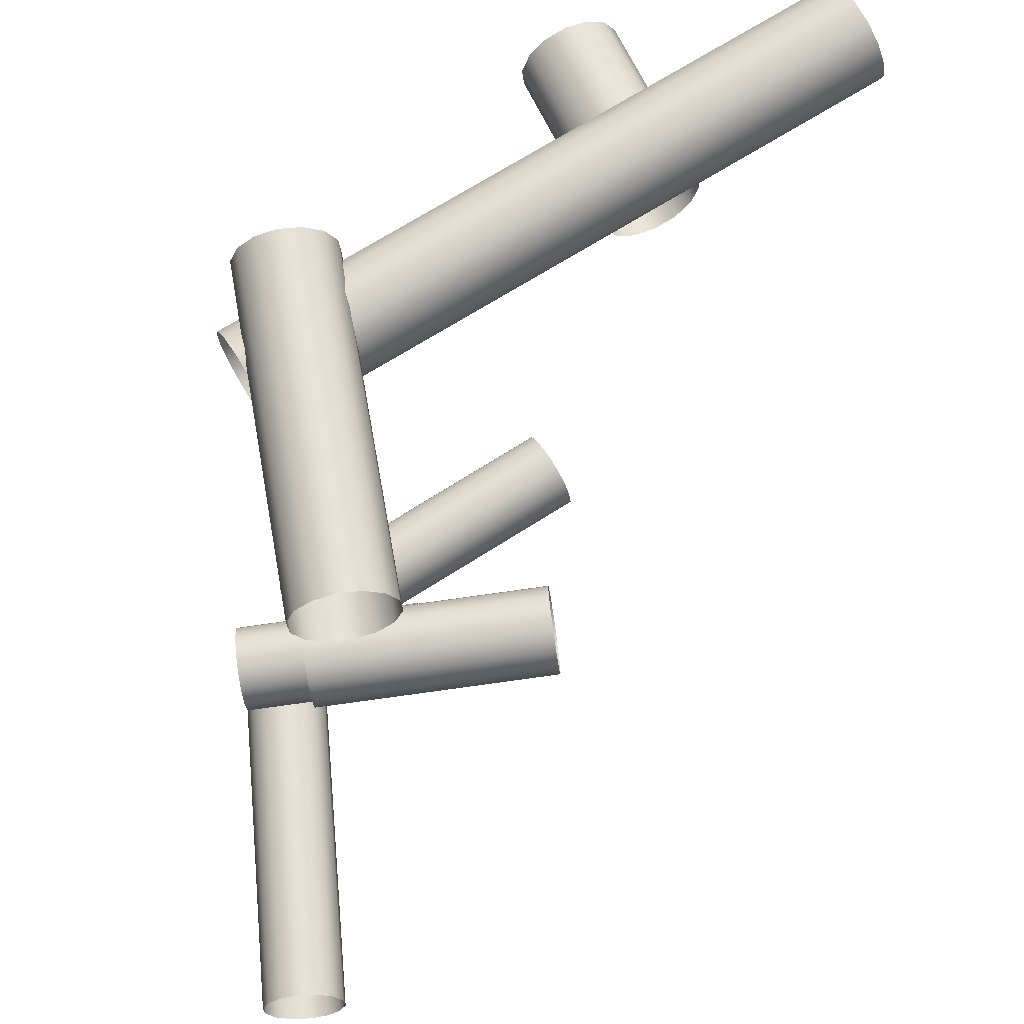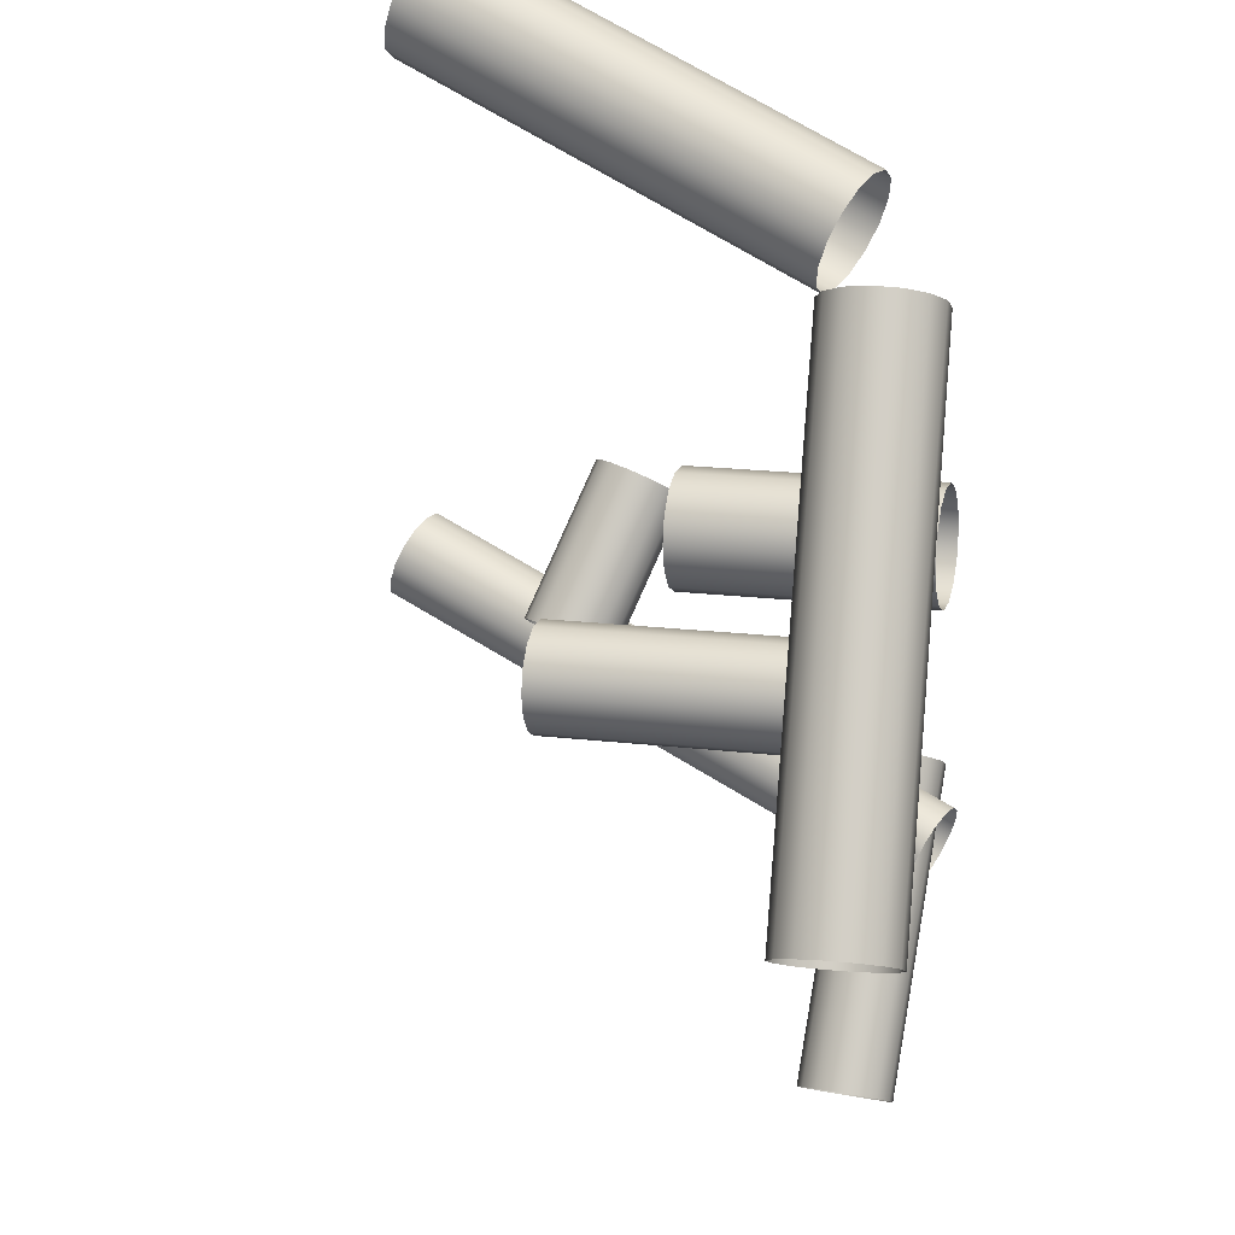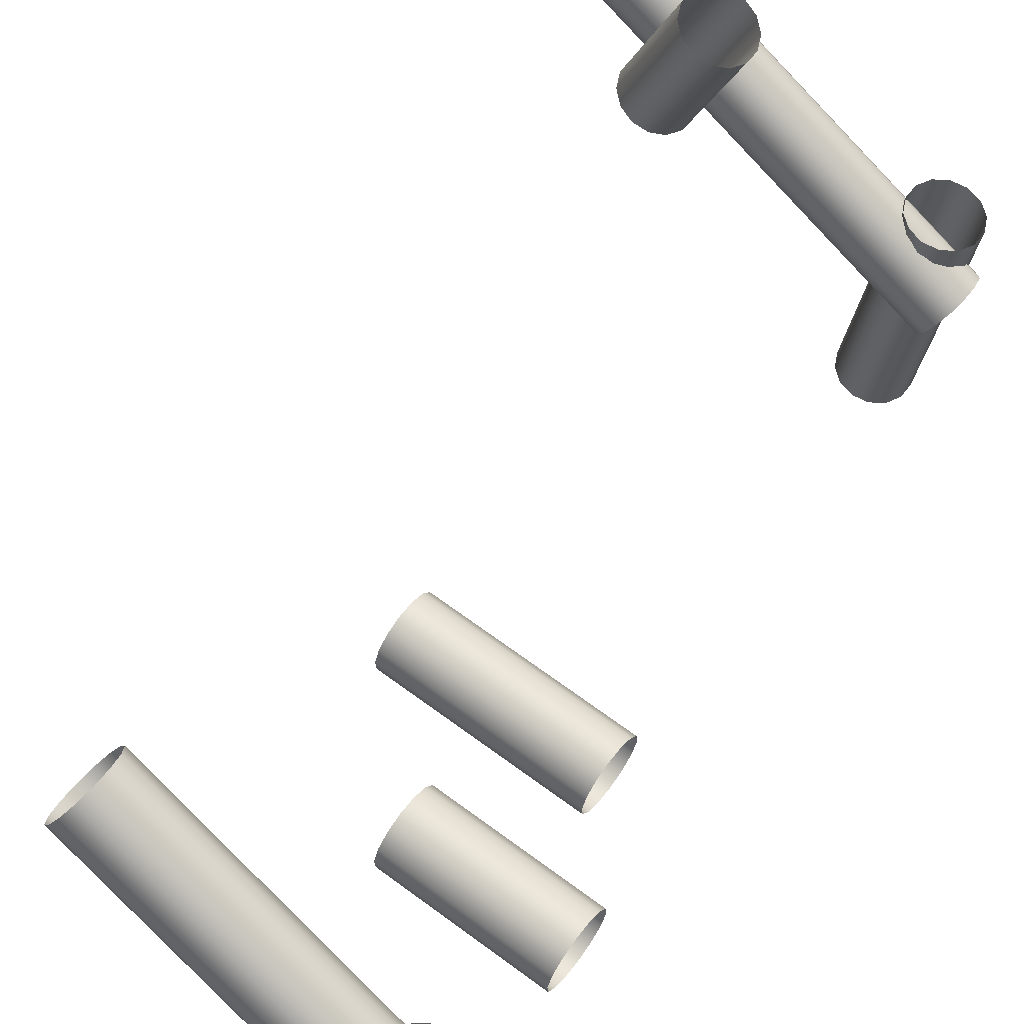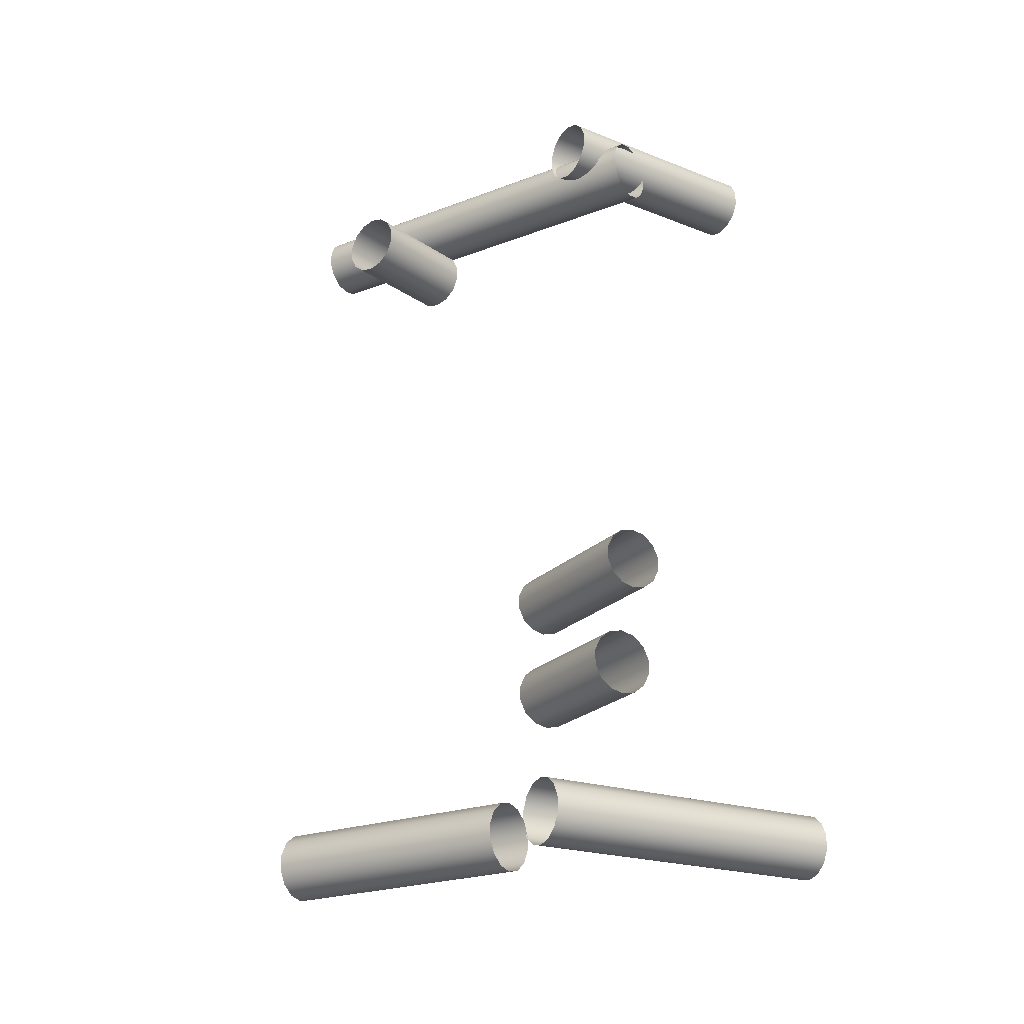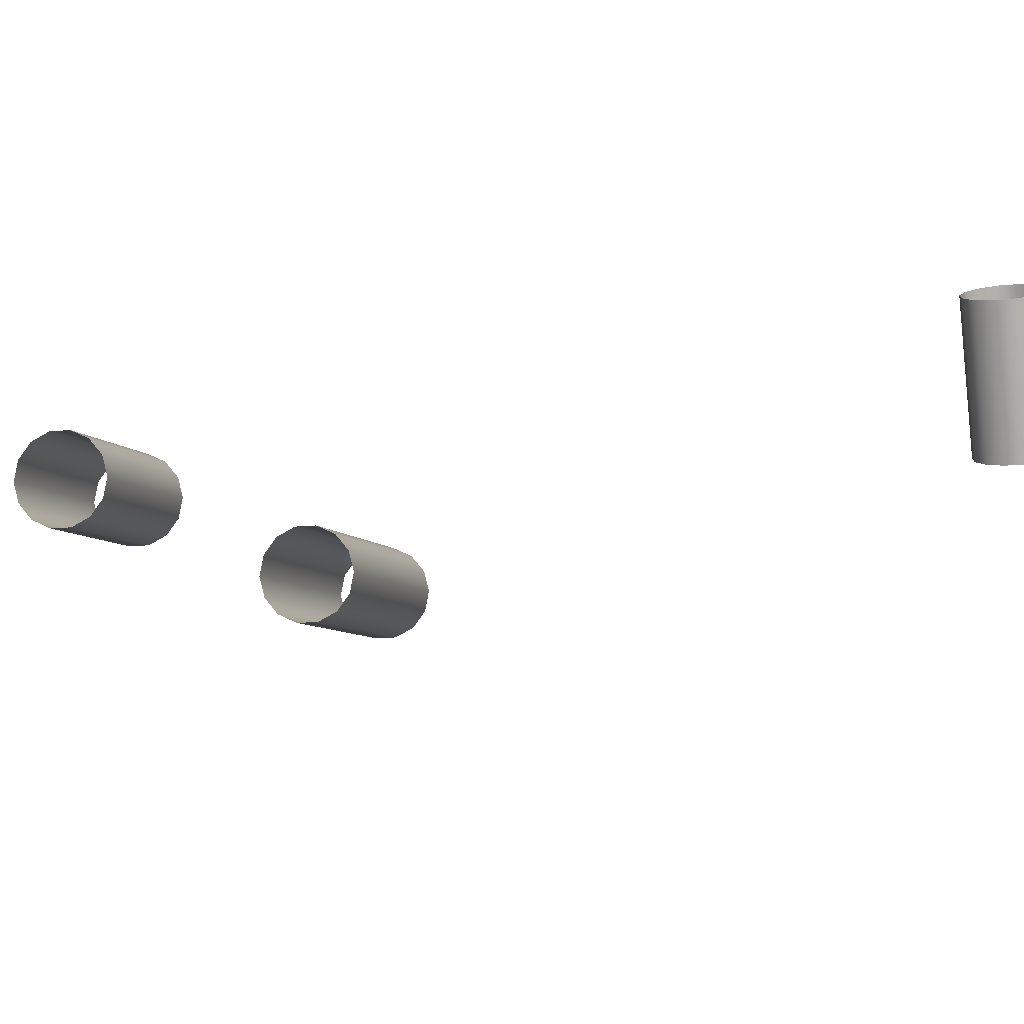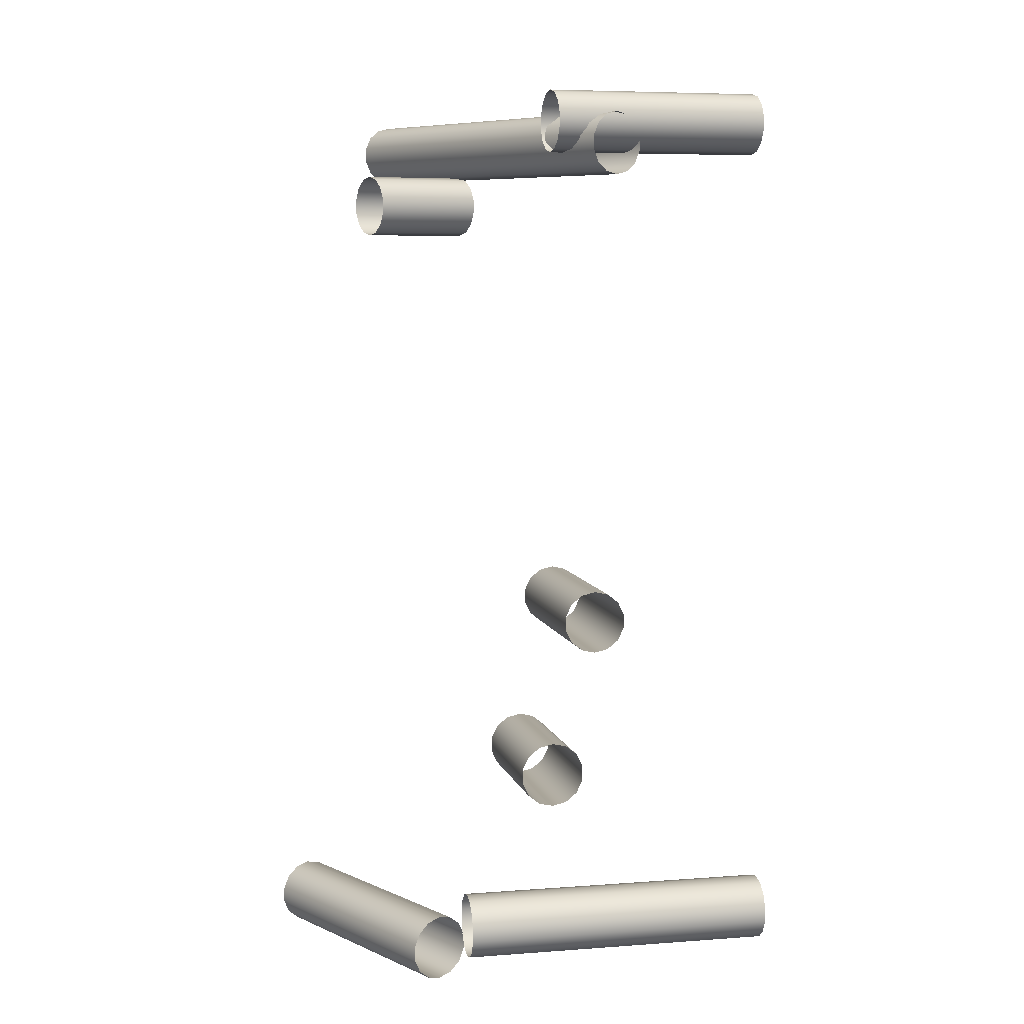
<metadata>
{"format":"obj","ext":"obj","renderer":"f3d","projection":"perspective","resolution":1024,"background":"white","views":[{"elev":-24.6,"azim":5.1,"up":"+Y"},{"elev":-9.6,"azim":-166.5,"up":"+Y"},{"elev":56.1,"azim":-143.8,"up":"+Y"},{"elev":-22.4,"azim":-115.0,"up":"+Z"},{"elev":-12.1,"azim":-75.4,"up":"+Y"},{"elev":7.5,"azim":-97.3,"up":"+Z"}]}
</metadata>
<code>
o Inputs_of_1021_-_BWM-VR02
v 0.8292 -0.9325 -4.483
v 0.8289 -0.9301 -4.481
v 0.8287 -0.9287 -4.478
v 0.8287 -0.9287 -4.475
v 0.8289 -0.9301 -4.472
v 0.8292 -0.9325 -4.47
v 0.8295 -0.9355 -4.47
v 0.8298 -0.9385 -4.47
v 0.8301 -0.9409 -4.472
v 0.8303 -0.9423 -4.475
v 0.8303 -0.9423 -4.478
v 0.8301 -0.9409 -4.481
v 0.8298 -0.9385 -4.483
v 0.8295 -0.9355 -4.484
v 0.8591 -0.9291 -4.483
v 0.8588 -0.9267 -4.481
v 0.8587 -0.9254 -4.478
v 0.8587 -0.9254 -4.475
v 0.8588 -0.9267 -4.472
v 0.8591 -0.9291 -4.47
v 0.8595 -0.9322 -4.47
v 0.8598 -0.9352 -4.47
v 0.8601 -0.9376 -4.472
v 0.8602 -0.9389 -4.475
v 0.8602 -0.9389 -4.478
v 0.8601 -0.9376 -4.481
v 0.8598 -0.9352 -4.483
v 0.8595 -0.9322 -4.484
v 0.8959 -0.8986 -4.357
v 0.8981 -0.8975 -4.355
v 0.8993 -0.897 -4.353
v 0.8993 -0.897 -4.349
v 0.8981 -0.8975 -4.347
v 0.8959 -0.8986 -4.345
v 0.8931 -0.8999 -4.344
v 0.8903 -0.9011 -4.345
v 0.8881 -0.9022 -4.347
v 0.8869 -0.9027 -4.349
v 0.8869 -0.9027 -4.353
v 0.8881 -0.9022 -4.355
v 0.8903 -0.9011 -4.357
v 0.8931 -0.8999 -4.358
v 0.9065 -0.9215 -4.357
v 0.9087 -0.9204 -4.355
v 0.9099 -0.9199 -4.353
v 0.9099 -0.9199 -4.349
v 0.9087 -0.9204 -4.347
v 0.9065 -0.9215 -4.345
v 0.9038 -0.9227 -4.344
v 0.901 -0.924 -4.345
v 0.8988 -0.9251 -4.347
v 0.8976 -0.9256 -4.349
v 0.8976 -0.9256 -4.353
v 0.8988 -0.9251 -4.355
v 0.901 -0.924 -4.357
v 0.9038 -0.9227 -4.358
v 0.8335 -0.9163 -4.517
v 0.836 -0.9161 -4.515
v 0.8373 -0.9159 -4.512
v 0.8373 -0.9159 -4.509
v 0.836 -0.9161 -4.506
v 0.8335 -0.9163 -4.504
v 0.8305 -0.9165 -4.503
v 0.8275 -0.9167 -4.504
v 0.825 -0.917 -4.506
v 0.8237 -0.9171 -4.509
v 0.8237 -0.9171 -4.512
v 0.825 -0.917 -4.515
v 0.8275 -0.9167 -4.517
v 0.8305 -0.9165 -4.518
v 0.8391 -0.9833 -4.517
v 0.8415 -0.9831 -4.515
v 0.8428 -0.983 -4.512
v 0.8428 -0.983 -4.509
v 0.8415 -0.9831 -4.506
v 0.8391 -0.9833 -4.504
v 0.836 -0.9835 -4.503
v 0.833 -0.9838 -4.504
v 0.8306 -0.984 -4.506
v 0.8292 -0.9841 -4.509
v 0.8292 -0.9841 -4.512
v 0.8306 -0.984 -4.515
v 0.833 -0.9838 -4.517
v 0.836 -0.9835 -4.518
v 0.8518 -0.9507 -4.344
v 0.8506 -0.9486 -4.342
v 0.8499 -0.9475 -4.339
v 0.8499 -0.9475 -4.336
v 0.8506 -0.9486 -4.333
v 0.8518 -0.9507 -4.331
v 0.8534 -0.9533 -4.33
v 0.855 -0.9559 -4.331
v 0.8562 -0.958 -4.333
v 0.8569 -0.9591 -4.336
v 0.8569 -0.9591 -4.339
v 0.8562 -0.958 -4.342
v 0.855 -0.9559 -4.344
v 0.8534 -0.9533 -4.345
v 0.929 -0.9043 -4.344
v 0.9277 -0.9022 -4.342
v 0.9271 -0.901 -4.339
v 0.9271 -0.901 -4.336
v 0.9277 -0.9022 -4.333
v 0.929 -0.9043 -4.331
v 0.9306 -0.9069 -4.33
v 0.9321 -0.9095 -4.331
v 0.9334 -0.9116 -4.333
v 0.9341 -0.9127 -4.336
v 0.9341 -0.9127 -4.339
v 0.9334 -0.9116 -4.342
v 0.9321 -0.9095 -4.344
v 0.9306 -0.9069 -4.345
v 0.8309 -0.9079 -4.522
v 0.8296 -0.9059 -4.52
v 0.8289 -0.9047 -4.518
v 0.8289 -0.9047 -4.514
v 0.8296 -0.9059 -4.512
v 0.8309 -0.9079 -4.51
v 0.8325 -0.9105 -4.509
v 0.8341 -0.9131 -4.51
v 0.8354 -0.9151 -4.512
v 0.8361 -0.9163 -4.514
v 0.8361 -0.9163 -4.518
v 0.8354 -0.9151 -4.52
v 0.8341 -0.9131 -4.522
v 0.8325 -0.9105 -4.523
v 0.876 -0.8799 -4.522
v 0.8748 -0.8778 -4.52
v 0.874 -0.8767 -4.518
v 0.874 -0.8767 -4.514
v 0.8748 -0.8778 -4.512
v 0.876 -0.8799 -4.51
v 0.8777 -0.8824 -4.509
v 0.8793 -0.885 -4.51
v 0.8805 -0.8871 -4.512
v 0.8813 -0.8882 -4.514
v 0.8813 -0.8882 -4.518
v 0.8805 -0.8871 -4.52
v 0.8793 -0.885 -4.522
v 0.8777 -0.8824 -4.523
v 0.8619 -0.9384 -4.339
v 0.8643 -0.938 -4.337
v 0.8656 -0.9377 -4.334
v 0.8656 -0.9377 -4.331
v 0.8643 -0.938 -4.328
v 0.8619 -0.9384 -4.326
v 0.8589 -0.9389 -4.325
v 0.8559 -0.9394 -4.326
v 0.8535 -0.9398 -4.328
v 0.8522 -0.9401 -4.331
v 0.8522 -0.9401 -4.334
v 0.8535 -0.9398 -4.337
v 0.8559 -0.9394 -4.339
v 0.8589 -0.9389 -4.34
v 0.8703 -0.9872 -4.339
v 0.8727 -0.9868 -4.337
v 0.874 -0.9865 -4.334
v 0.874 -0.9865 -4.331
v 0.8727 -0.9868 -4.328
v 0.8703 -0.9872 -4.326
v 0.8673 -0.9877 -4.325
v 0.8643 -0.9882 -4.326
v 0.8619 -0.9886 -4.328
v 0.8606 -0.9889 -4.331
v 0.8606 -0.9889 -4.334
v 0.8619 -0.9886 -4.337
v 0.8643 -0.9882 -4.339
v 0.8673 -0.9877 -4.34
v 0.8452 -0.9445 -4.452
v 0.8449 -0.9421 -4.45
v 0.8448 -0.9407 -4.447
v 0.8448 -0.9407 -4.444
v 0.8449 -0.9421 -4.441
v 0.8452 -0.9445 -4.439
v 0.8455 -0.9475 -4.439
v 0.8458 -0.9505 -4.439
v 0.8461 -0.9529 -4.441
v 0.8462 -0.9543 -4.444
v 0.8462 -0.9543 -4.447
v 0.8461 -0.9529 -4.45
v 0.8458 -0.9505 -4.452
v 0.8455 -0.9475 -4.452
v 0.8832 -0.9403 -4.452
v 0.883 -0.9378 -4.45
v 0.8828 -0.9365 -4.447
v 0.8828 -0.9365 -4.444
v 0.883 -0.9378 -4.441
v 0.8832 -0.9403 -4.439
v 0.8836 -0.9433 -4.439
v 0.8839 -0.9463 -4.439
v 0.8842 -0.9487 -4.441
v 0.8843 -0.9501 -4.444
v 0.8843 -0.9501 -4.447
v 0.8842 -0.9487 -4.45
v 0.8839 -0.9463 -4.452
v 0.8836 -0.9433 -4.452
f 1 15 28 14
f 2 16 15 1
f 3 17 16 2
f 4 18 17 3
f 5 19 18 4
f 6 20 19 5
f 7 21 20 6
f 8 22 21 7
f 9 23 22 8
f 10 24 23 9
f 11 25 24 10
f 12 26 25 11
f 13 27 26 12
f 14 28 27 13
f 29 43 56 42
f 30 44 43 29
f 31 45 44 30
f 32 46 45 31
f 33 47 46 32
f 34 48 47 33
f 35 49 48 34
f 36 50 49 35
f 37 51 50 36
f 38 52 51 37
f 39 53 52 38
f 40 54 53 39
f 41 55 54 40
f 42 56 55 41
f 57 71 84 70
f 58 72 71 57
f 59 73 72 58
f 60 74 73 59
f 61 75 74 60
f 62 76 75 61
f 63 77 76 62
f 64 78 77 63
f 65 79 78 64
f 66 80 79 65
f 67 81 80 66
f 68 82 81 67
f 69 83 82 68
f 70 84 83 69
f 85 99 112 98
f 86 100 99 85
f 87 101 100 86
f 88 102 101 87
f 89 103 102 88
f 90 104 103 89
f 91 105 104 90
f 92 106 105 91
f 93 107 106 92
f 94 108 107 93
f 95 109 108 94
f 96 110 109 95
f 97 111 110 96
f 98 112 111 97
f 113 127 140 126
f 114 128 127 113
f 115 129 128 114
f 116 130 129 115
f 117 131 130 116
f 118 132 131 117
f 119 133 132 118
f 120 134 133 119
f 121 135 134 120
f 122 136 135 121
f 123 137 136 122
f 124 138 137 123
f 125 139 138 124
f 126 140 139 125
f 141 155 168 154
f 142 156 155 141
f 143 157 156 142
f 144 158 157 143
f 145 159 158 144
f 146 160 159 145
f 147 161 160 146
f 148 162 161 147
f 149 163 162 148
f 150 164 163 149
f 151 165 164 150
f 152 166 165 151
f 153 167 166 152
f 154 168 167 153
f 169 183 196 182
f 170 184 183 169
f 171 185 184 170
f 172 186 185 171
f 173 187 186 172
f 174 188 187 173
f 175 189 188 174
f 176 190 189 175
f 177 191 190 176
f 178 192 191 177
f 179 193 192 178
f 180 194 193 179
f 181 195 194 180
f 182 196 195 181

</code>
